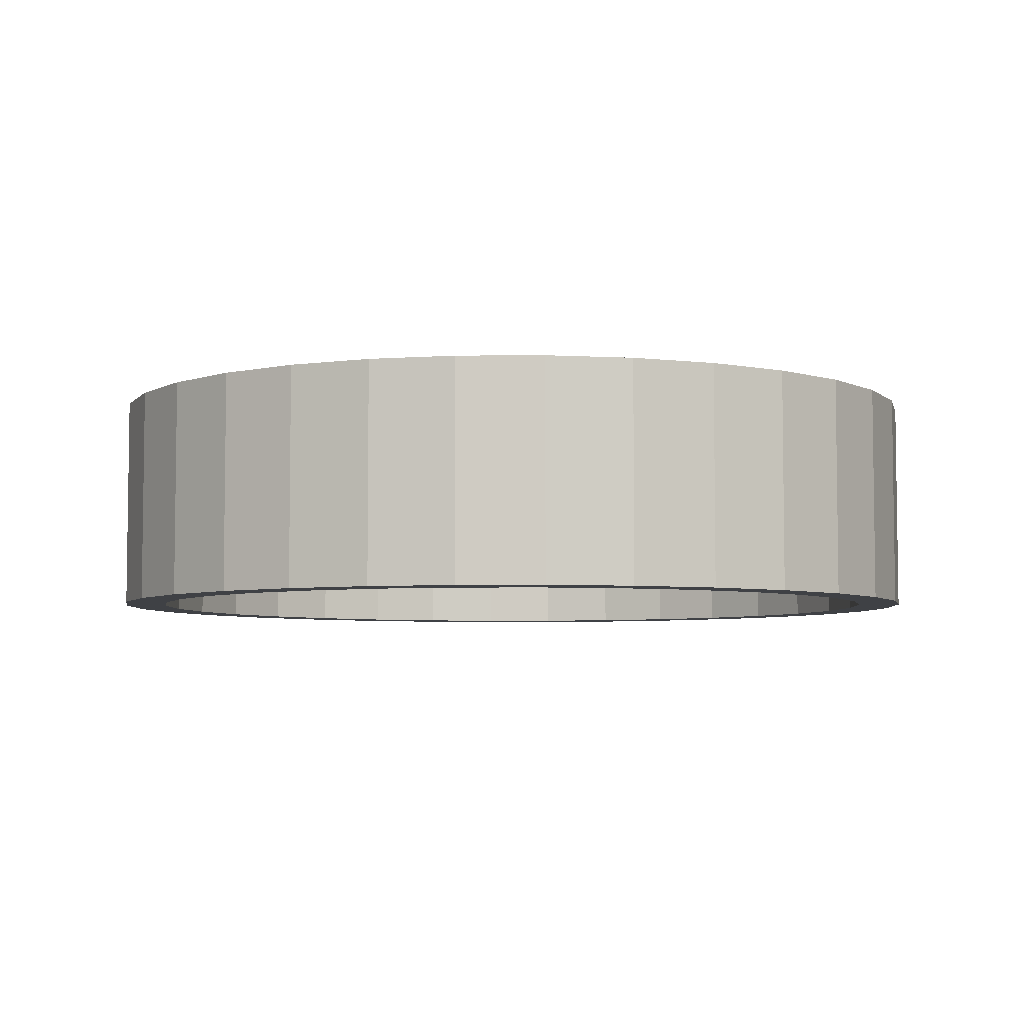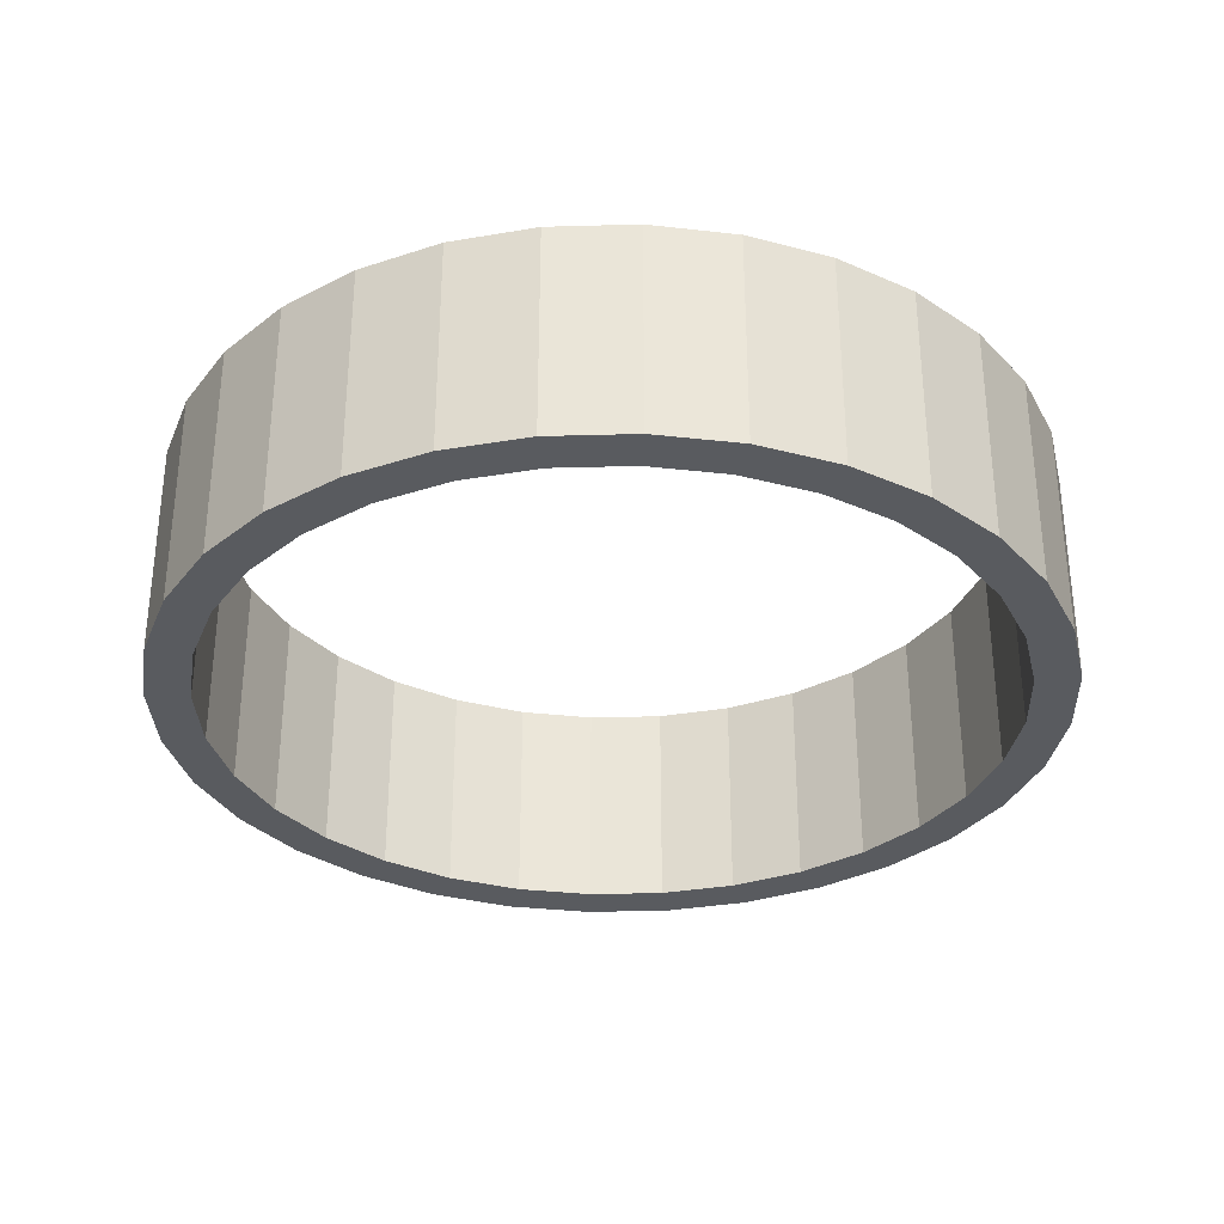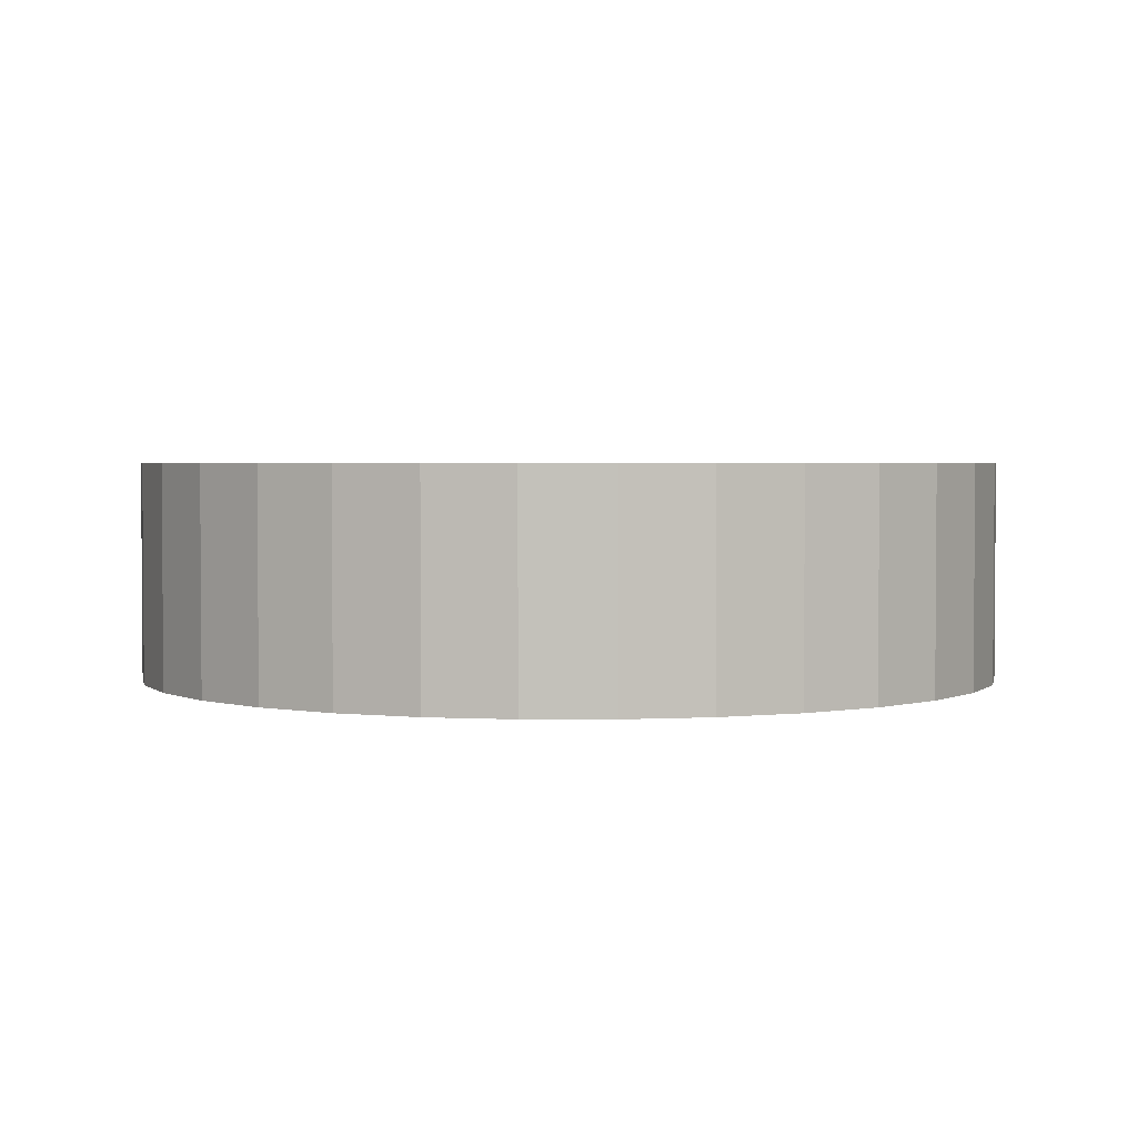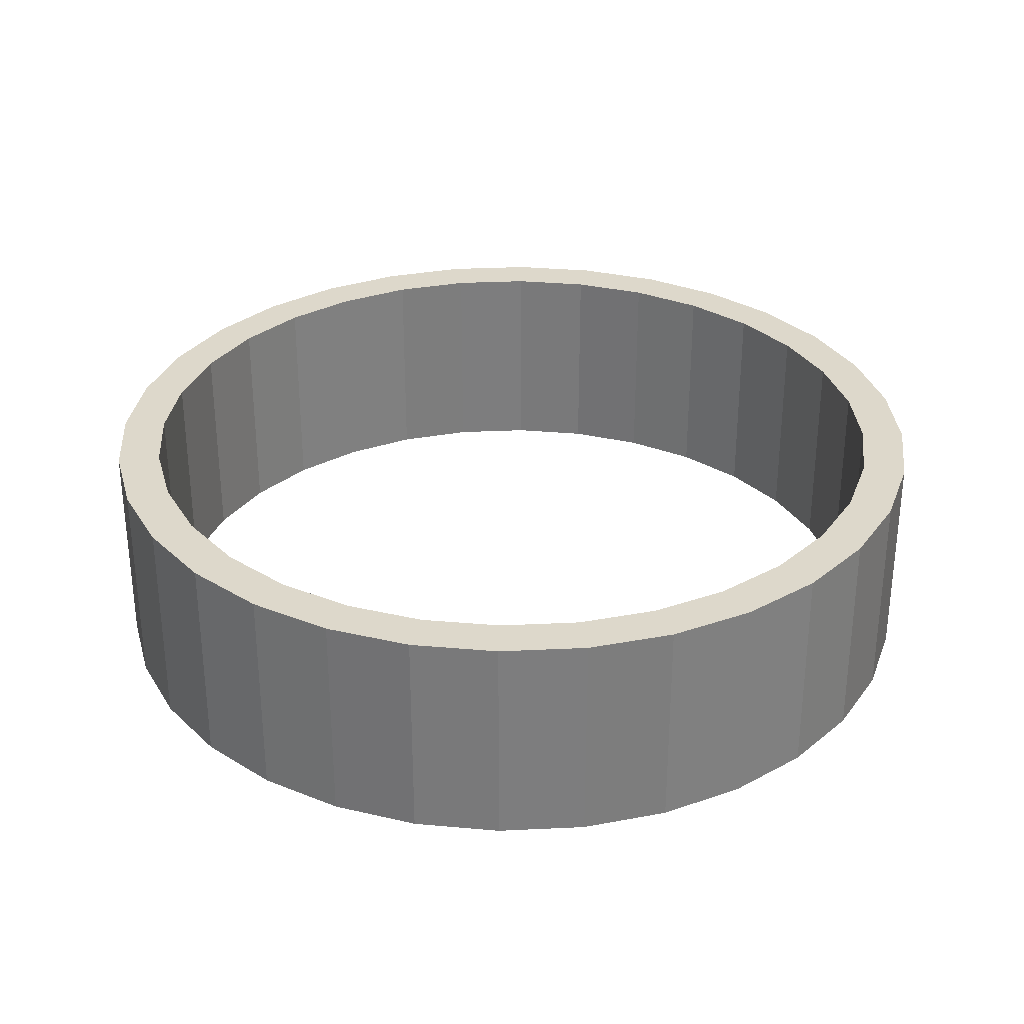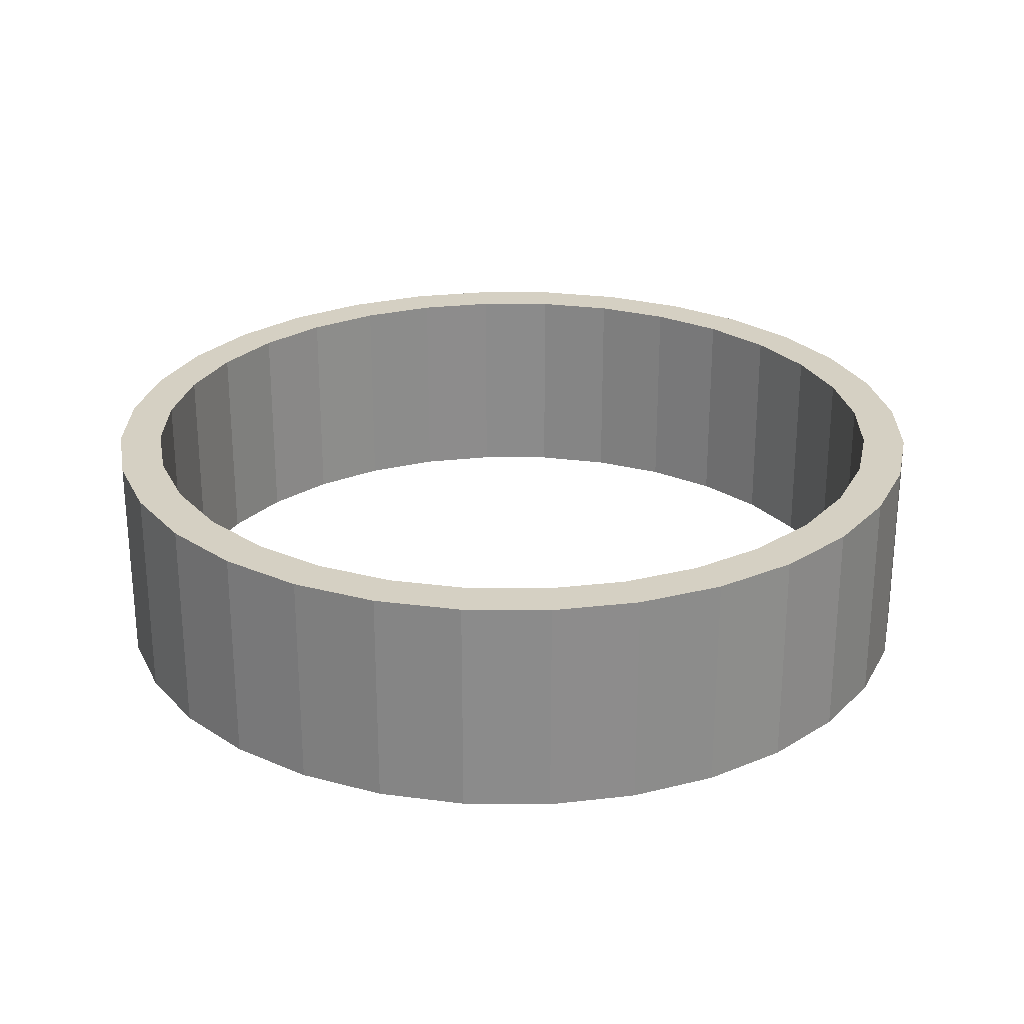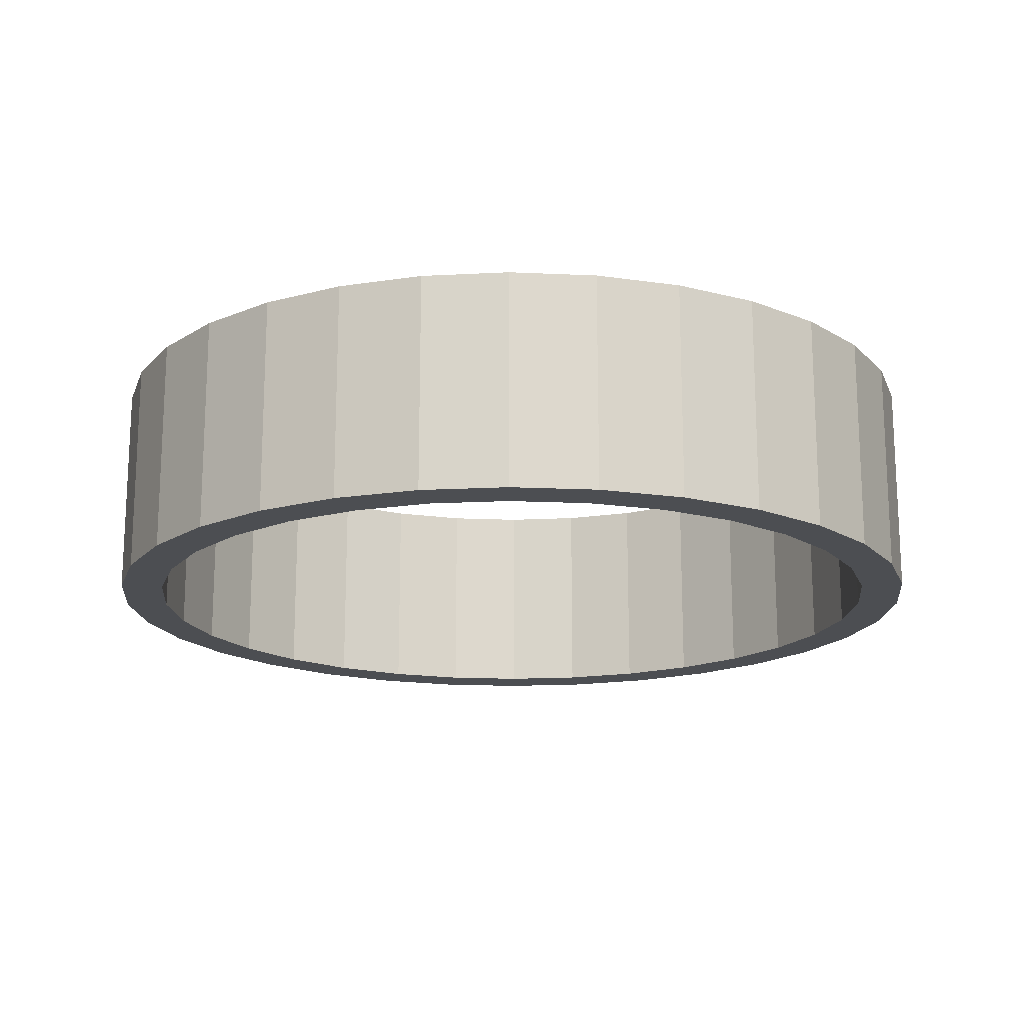
<metadata>
{"format":"obj","ext":"obj","renderer":"f3d","projection":"perspective","resolution":1024,"background":"white","views":[{"elev":-5.3,"azim":-127.9,"up":"+Y"},{"elev":-32.4,"azim":41.6,"up":"+Y"},{"elev":2.6,"azim":106.9,"up":"+Y"},{"elev":31.1,"azim":-133.3,"up":"+Y"},{"elev":26.0,"azim":-16.2,"up":"+Y"},{"elev":-17.0,"azim":-22.1,"up":"+Y"}]}
</metadata>
<code>
o Cylinder_Cylinder.001
v 0 -0.25 -1
v 0 0.25 -1
v 0.1951 -0.25 -0.9808
v 0.1951 0.25 -0.9808
v 0.3827 -0.25 -0.9239
v 0.3827 0.25 -0.9239
v 0.5556 -0.25 -0.8315
v 0.5556 0.25 -0.8315
v 0.7071 -0.25 -0.7071
v 0.7071 0.25 -0.7071
v 0.8315 -0.25 -0.5556
v 0.8315 0.25 -0.5556
v 0.9239 -0.25 -0.3827
v 0.9239 0.25 -0.3827
v 0.9808 -0.25 -0.1951
v 0.9808 0.25 -0.1951
v 1 -0.25 -0
v 1 0.25 -0
v 0.9808 -0.25 0.1951
v 0.9808 0.25 0.1951
v 0.9239 -0.25 0.3827
v 0.9239 0.25 0.3827
v 0.8315 -0.25 0.5556
v 0.8315 0.25 0.5556
v 0.7071 -0.25 0.7071
v 0.7071 0.25 0.7071
v 0.5556 -0.25 0.8315
v 0.5556 0.25 0.8315
v 0.3827 -0.25 0.9239
v 0.3827 0.25 0.9239
v 0.1951 -0.25 0.9808
v 0.1951 0.25 0.9808
v -0 -0.25 1
v -0 0.25 1
v -0.1951 -0.25 0.9808
v -0.1951 0.25 0.9808
v -0.3827 -0.25 0.9239
v -0.3827 0.25 0.9239
v -0.5556 -0.25 0.8315
v -0.5556 0.25 0.8315
v -0.7071 -0.25 0.7071
v -0.7071 0.25 0.7071
v -0.8315 -0.25 0.5556
v -0.8315 0.25 0.5556
v -0.9239 -0.25 0.3827
v -0.9239 0.25 0.3827
v -0.9808 -0.25 0.1951
v -0.9808 0.25 0.1951
v -1 -0.25 -1e-06
v -1 0.25 -1e-06
v -0.9808 -0.25 -0.1951
v -0.9808 0.25 -0.1951
v -0.9239 -0.25 -0.3827
v -0.9239 0.25 -0.3827
v -0.8315 -0.25 -0.5556
v -0.8315 0.25 -0.5556
v -0.7071 -0.25 -0.7071
v -0.7071 0.25 -0.7071
v -0.5556 -0.25 -0.8315
v -0.5556 0.25 -0.8315
v -0.3827 -0.25 -0.9239
v -0.3827 0.25 -0.9239
v -0.1951 -0.25 -0.9808
v -0.1951 0.25 -0.9808
v 0 -0.25 -0.9
v 0 0.25 -0.9
v 0.1756 -0.25 -0.8827
v 0.1756 0.25 -0.8827
v 0.3444 -0.25 -0.8315
v 0.3444 0.25 -0.8315
v 0.5 -0.25 -0.7483
v 0.5 0.25 -0.7483
v 0.6364 -0.25 -0.6364
v 0.6364 0.25 -0.6364
v 0.7483 -0.25 -0.5
v 0.7483 0.25 -0.5
v 0.8315 -0.25 -0.3444
v 0.8315 0.25 -0.3444
v 0.8827 -0.25 -0.1756
v 0.8827 0.25 -0.1756
v 0.9 -0.25 -0
v 0.9 0.25 -0
v 0.8827 -0.25 0.1756
v 0.8827 0.25 0.1756
v 0.8315 -0.25 0.3444
v 0.8315 0.25 0.3444
v 0.7483 -0.25 0.5
v 0.7483 0.25 0.5
v 0.6364 -0.25 0.6364
v 0.6364 0.25 0.6364
v 0.5 -0.25 0.7483
v 0.5 0.25 0.7483
v 0.3444 -0.25 0.8315
v 0.3444 0.25 0.8315
v 0.1756 -0.25 0.8827
v 0.1756 0.25 0.8827
v -0 -0.25 0.9
v -0 0.25 0.9
v -0.1756 -0.25 0.8827
v -0.1756 0.25 0.8827
v -0.3444 -0.25 0.8315
v -0.3444 0.25 0.8315
v -0.5 -0.25 0.7483
v -0.5 0.25 0.7483
v -0.6364 -0.25 0.6364
v -0.6364 0.25 0.6364
v -0.7483 -0.25 0.5
v -0.7483 0.25 0.5
v -0.8315 -0.25 0.3444
v -0.8315 0.25 0.3444
v -0.8827 -0.25 0.1756
v -0.8827 0.25 0.1756
v -0.9 -0.25 -1e-06
v -0.9 0.25 -1e-06
v -0.8827 -0.25 -0.1756
v -0.8827 0.25 -0.1756
v -0.8315 -0.25 -0.3444
v -0.8315 0.25 -0.3444
v -0.7483 -0.25 -0.5
v -0.7483 0.25 -0.5
v -0.6364 -0.25 -0.6364
v -0.6364 0.25 -0.6364
v -0.5 -0.25 -0.7483
v -0.5 0.25 -0.7483
v -0.3444 -0.25 -0.8315
v -0.3444 0.25 -0.8315
v -0.1756 -0.25 -0.8827
v -0.1756 0.25 -0.8827
f 1 2 4 3
f 3 4 6 5
f 5 6 8 7
f 7 8 10 9
f 9 10 12 11
f 11 12 14 13
f 13 14 16 15
f 15 16 18 17
f 17 18 20 19
f 19 20 22 21
f 21 22 24 23
f 23 24 26 25
f 25 26 28 27
f 27 28 30 29
f 29 30 32 31
f 31 32 34 33
f 33 34 36 35
f 35 36 38 37
f 37 38 40 39
f 39 40 42 41
f 41 42 44 43
f 43 44 46 45
f 45 46 48 47
f 47 48 50 49
f 49 50 52 51
f 51 52 54 53
f 53 54 56 55
f 55 56 58 57
f 57 58 60 59
f 59 60 62 61
f 61 62 64 63
f 63 64 2 1
f 65 67 68 66
f 67 69 70 68
f 69 71 72 70
f 71 73 74 72
f 73 75 76 74
f 75 77 78 76
f 77 79 80 78
f 79 81 82 80
f 81 83 84 82
f 83 85 86 84
f 85 87 88 86
f 87 89 90 88
f 89 91 92 90
f 91 93 94 92
f 93 95 96 94
f 95 97 98 96
f 97 99 100 98
f 99 101 102 100
f 101 103 104 102
f 103 105 106 104
f 105 107 108 106
f 107 109 110 108
f 109 111 112 110
f 111 113 114 112
f 113 115 116 114
f 115 117 118 116
f 117 119 120 118
f 119 121 122 120
f 121 123 124 122
f 123 125 126 124
f 125 127 128 126
f 127 65 66 128
f 51 115 113 49
f 32 96 98 34
f 50 114 116 52
f 17 81 79 15
f 35 99 97 33
f 16 80 82 18
f 53 117 115 51
f 34 98 100 36
f 52 116 118 54
f 19 83 81 17
f 37 101 99 35
f 18 82 84 20
f 3 67 65 1
f 55 119 117 53
f 36 100 102 38
f 2 66 68 4
f 54 118 120 56
f 21 85 83 19
f 39 103 101 37
f 20 84 86 22
f 57 121 119 55
f 38 102 104 40
f 5 69 67 3
f 56 120 122 58
f 23 87 85 21
f 4 68 70 6
f 41 105 103 39
f 22 86 88 24
f 59 123 121 57
f 40 104 106 42
f 7 71 69 5
f 58 122 124 60
f 25 89 87 23
f 6 70 72 8
f 43 107 105 41
f 24 88 90 26
f 61 125 123 59
f 42 106 108 44
f 9 73 71 7
f 60 124 126 62
f 27 91 89 25
f 8 72 74 10
f 45 109 107 43
f 26 90 92 28
f 63 127 125 61
f 44 108 110 46
f 11 75 73 9
f 62 126 128 64
f 29 93 91 27
f 10 74 76 12
f 47 111 109 45
f 28 92 94 30
f 1 65 127 63
f 46 110 112 48
f 13 77 75 11
f 64 128 66 2
f 31 95 93 29
f 12 76 78 14
f 49 113 111 47
f 30 94 96 32
f 48 112 114 50
f 15 79 77 13
f 33 97 95 31
f 14 78 80 16

</code>
